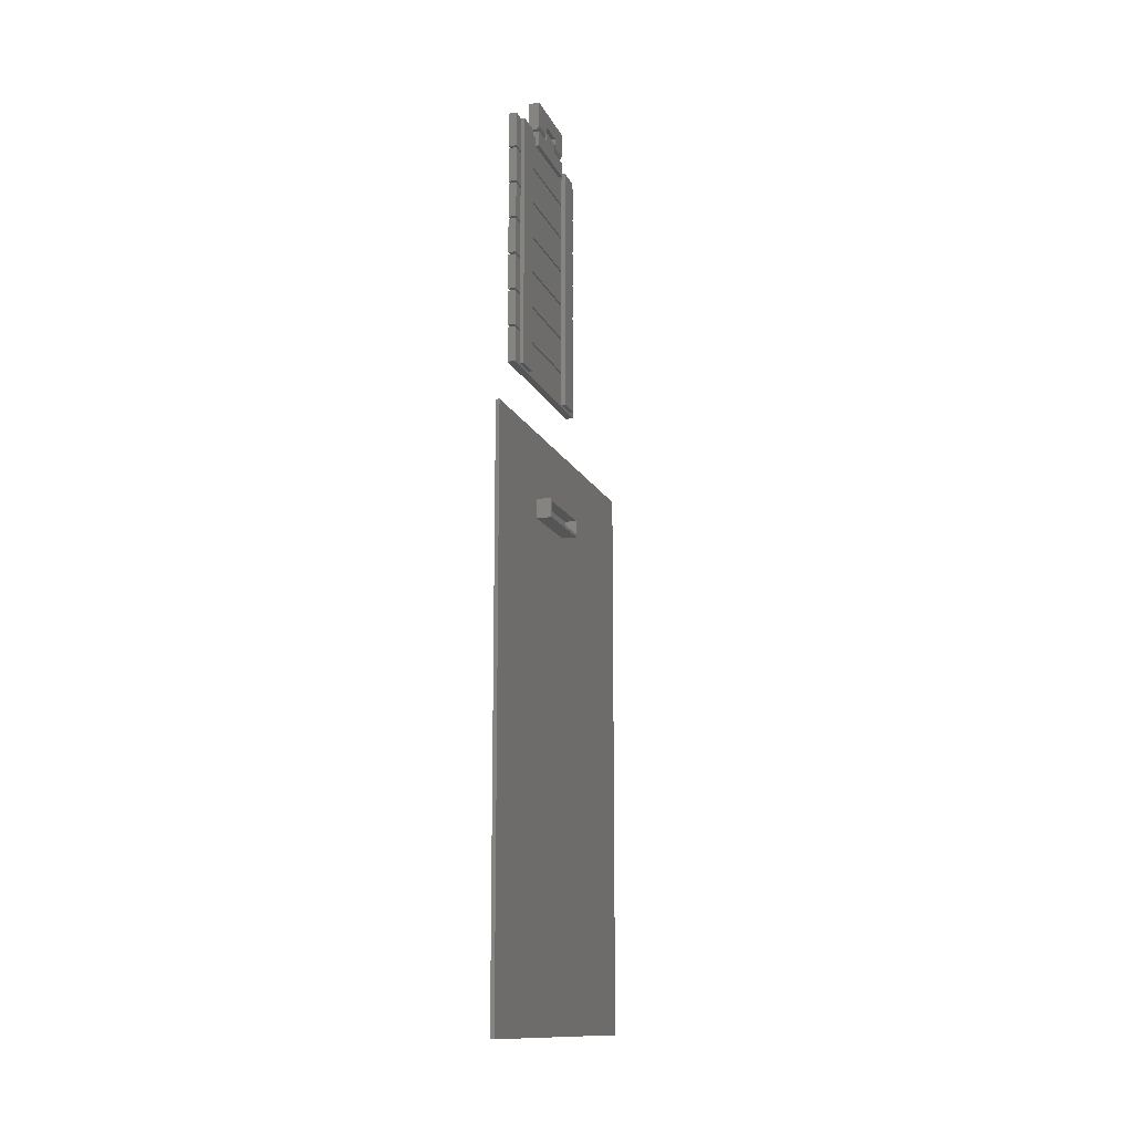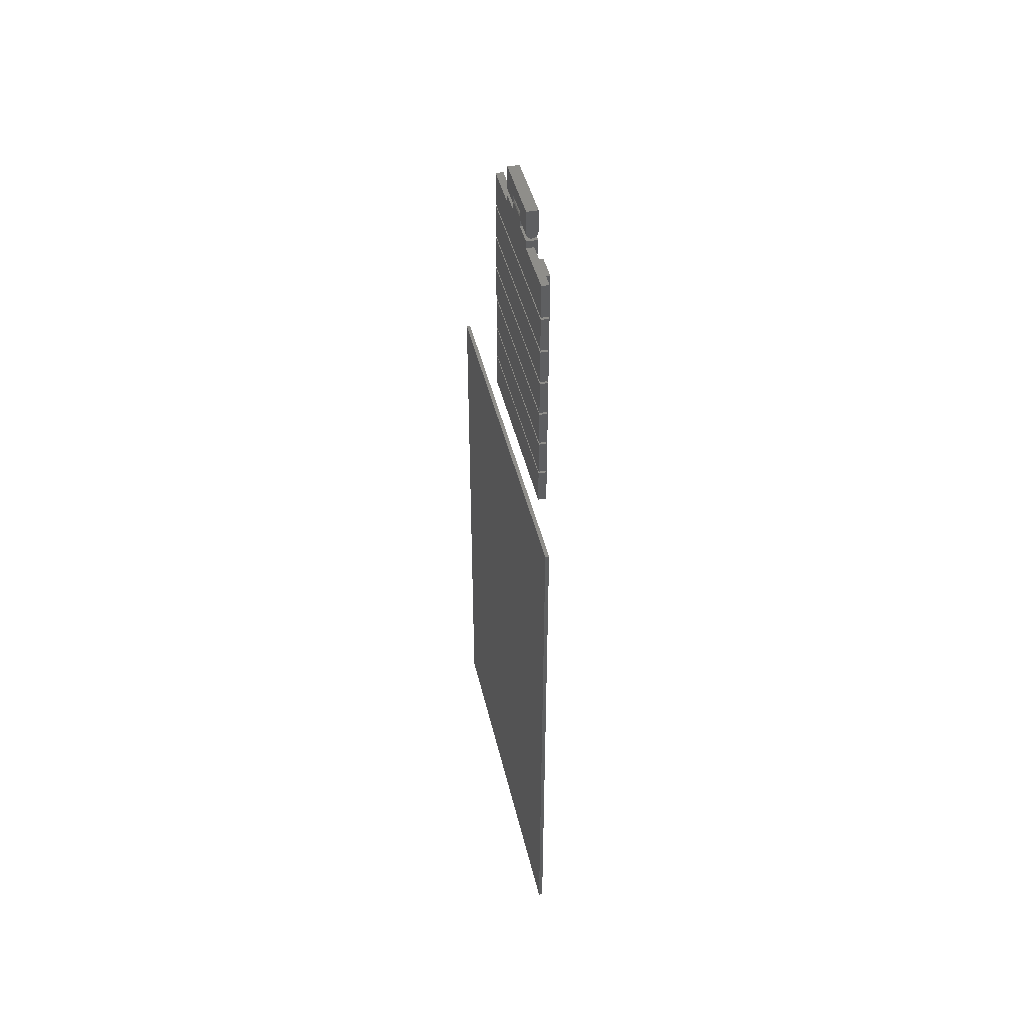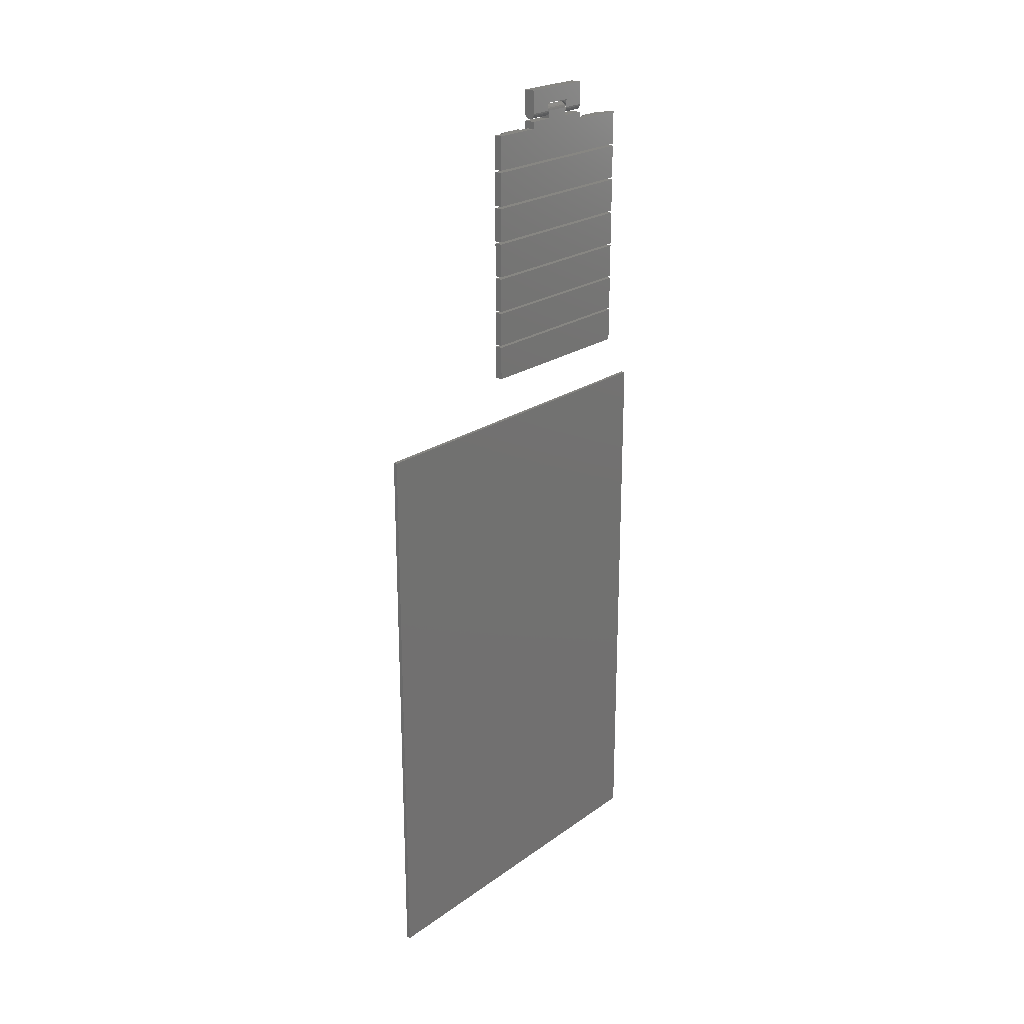
<metadata>
{"format":"stl","ext":"stl","renderer":"f3d","projection":"perspective","resolution":1024,"background":"white","views":[{"elev":-13.2,"azim":-162.9,"up":"+Y"},{"elev":43.2,"azim":167.3,"up":"+Y"},{"elev":22.8,"azim":39.9,"up":"+Y"}]}
</metadata>
<code>
# stl→obj: 328 verts, 668 faces
v -1.62 8.392 33.05
v -1.62 5.152 33.05
v 0.972 5.152 33.05
v 0.972 8.392 33.05
v -1.62 5.152 18.79
v 0.972 5.152 24.62
v 0.972 5.152 18.79
v -1.62 5.638 19.12
v -1.62 5.638 32.72
v -1.62 7.906 19.12
v -1.62 8.392 18.79
v -1.62 7.906 32.72
v 0.972 8.392 24.62
v 0.972 8.392 18.79
v 0.972 -77.47 0
v 0.972 -77.47 64.8
v 0.972 19.73 0
v 0.972 19.73 64.8
v 0.324 7.906 32.72
v 0.324 5.638 32.72
v 0.324 7.906 19.12
v 0.324 5.638 19.12
v 1.62 -77.47 0
v 1.62 19.73 0
v 1.62 19.73 64.8
v 1.62 -77.47 64.8
v -0.324 28.16 7.776
v -0.324 28.16 12.31
v -0.324 70.92 7.776
v -0.324 70.92 12.31
v 0.324 28.16 7.776
v 0.324 28.16 12.31
v 0.324 65.09 7.776
v 0.324 70.92 7.776
v 0.324 64.7 7.776
v 0.324 58.87 7.776
v 0.324 58.48 7.776
v 0.324 52.65 7.776
v 0.324 52.26 7.776
v 0.324 46.43 7.776
v 0.324 46.04 7.776
v 0.324 40.21 7.776
v 0.324 39.82 7.776
v 0.324 33.99 7.776
v 0.324 33.6 7.776
v 0.324 70.92 12.31
v 0.324 70.92 15.55
v 1.62 70.92 15.55
v 1.62 70.92 5.508
v 0.324 70.92 5.508
v 0.324 33.99 12.31
v 0.324 33.6 12.31
v 0.324 39.82 12.31
v 0.324 40.21 12.31
v 0.324 46.04 12.31
v 0.324 46.43 12.31
v 0.324 52.26 12.31
v 0.324 52.65 12.31
v 0.324 58.48 12.31
v 0.324 58.87 12.31
v 0.324 64.7 12.31
v 0.324 65.09 12.31
v 0.324 33.6 34.99
v 0.324 27.77 37.26
v 0.324 33.6 37.26
v 0.324 27.77 5.508
v 0.324 28.16 34.99
v 0.324 28.16 30.46
v 0.324 33.6 5.508
v 0.324 33.6 30.46
v 1.62 33.6 5.508
v 1.62 33.6 37.26
v 0.324 33.99 5.508
v 1.62 33.99 5.508
v 1.62 33.99 37.26
v 0.324 33.99 37.26
v 0.324 33.99 34.99
v 0.324 33.99 30.46
v 0.324 39.82 5.508
v 1.62 39.82 5.508
v 0.324 39.82 30.46
v 0.324 39.82 34.99
v 0.324 39.82 37.26
v 1.62 39.82 37.26
v 0.324 40.21 5.508
v 1.62 40.21 5.508
v 1.62 40.21 37.26
v 0.324 40.21 37.26
v 0.324 40.21 34.99
v 0.324 40.21 30.46
v 0.324 46.04 5.508
v 1.62 46.04 5.508
v 0.324 46.04 30.46
v 0.324 46.04 34.99
v 0.324 46.04 37.26
v 1.62 46.04 37.26
v 0.324 46.43 5.508
v 1.62 46.43 5.508
v 1.62 46.43 37.26
v 0.324 46.43 37.26
v 0.324 46.43 34.99
v 0.324 46.43 30.46
v 0.324 52.26 5.508
v 1.62 52.26 5.508
v 0.324 52.26 30.46
v 0.324 52.26 34.99
v 0.324 52.26 37.26
v 1.62 52.26 37.26
v 0.324 52.65 5.508
v 1.62 52.65 5.508
v 1.62 52.65 37.26
v 0.324 52.65 37.26
v 0.324 52.65 34.99
v 0.324 52.65 30.46
v 0.324 58.48 5.508
v 1.62 58.48 5.508
v 0.324 58.48 30.46
v 0.324 58.48 34.99
v 0.324 58.48 37.26
v 1.62 58.48 37.26
v 0.324 58.87 5.508
v 1.62 58.87 5.508
v 1.62 58.87 37.26
v 0.324 58.87 37.26
v 0.324 58.87 34.99
v 0.324 58.87 30.46
v 0.324 64.7 5.508
v 1.62 64.7 5.508
v 0.324 64.7 30.46
v 0.324 64.7 34.99
v 0.324 64.7 37.26
v 1.62 64.7 37.26
v 0.324 65.09 5.508
v 1.62 65.09 5.508
v 1.62 65.09 37.26
v 0.324 65.09 37.26
v 0.324 65.09 34.99
v 0.324 65.09 30.46
v 1.62 69.56 15.55
v 1.62 70.92 28.51
v 1.62 69.56 28.51
v 1.62 70.92 37.26
v -0.324 69.56 15.55
v -0.324 72.15 15.55
v 0.324 69.56 15.55
v 1.62 72.15 15.55
v 0.324 70.92 28.51
v 0.324 70.92 30.46
v 0.324 69.56 28.51
v 1.62 27.77 5.508
v -0.324 28.16 30.46
v -0.324 70.92 30.46
v -0.324 28.16 34.99
v -0.324 70.92 34.99
v 0.324 70.92 34.99
v 1.62 27.77 37.26
v 0.324 70.92 37.26
v -0.324 72.15 28.51
v -0.324 69.56 28.51
v 1.62 72.15 28.51
v 1.62 72.15 24.19
v 1.62 72.15 19.87
v -0.324 72.15 24.19
v -0.324 72.15 19.87
v 0.8996 72.58 24.19
v 1.62 73.52 24.19
v 1.587 73.26 24.19
v 1.49 73.03 24.19
v 1.335 72.83 24.19
v 1.134 72.67 24.19
v 0.648 72.54 24.19
v 0.3964 72.58 24.19
v 0.162 72.67 24.19
v -0.03931 72.83 24.19
v -0.1938 73.03 24.19
v -0.2909 73.26 24.19
v -0.324 73.52 24.19
v -0.324 73.52 19.87
v -0.2909 73.26 19.87
v -0.1938 73.03 19.87
v -0.03931 72.83 19.87
v 0.162 72.67 19.87
v 0.3964 72.58 19.87
v 0.8996 72.58 19.87
v 0.648 72.54 19.87
v 1.134 72.67 19.87
v 1.335 72.83 19.87
v 1.49 73.03 19.87
v 1.587 73.26 19.87
v 1.62 73.52 19.87
v -0.2909 73.77 24.19
v -0.2909 73.77 19.87
v 0.648 73.52 25.65
v 1.587 73.77 24.19
v 1.587 73.77 19.87
v 1.49 74 19.87
v 1.49 74 24.19
v 1.335 74.2 19.87
v 1.335 74.2 24.19
v 1.134 74.36 24.19
v 1.134 74.36 19.87
v 0.8996 74.45 24.19
v 0.8996 74.45 19.87
v 0.648 74.49 24.19
v 0.648 74.49 19.87
v 0.3964 74.45 24.19
v 0.3964 74.45 19.87
v 0.162 74.36 24.19
v 0.162 74.36 19.87
v -0.03931 74.2 24.19
v -0.03931 74.2 19.87
v -0.1938 74 24.19
v -0.1938 74 19.87
v 0.648 73.52 18.41
v -0.324 73.52 28.51
v -0.324 73.52 24.65
v -0.2909 73.26 28.51
v -0.2909 73.26 24.65
v -0.324 74.88 28.51
v -0.324 74.88 24.65
v -0.03931 72.83 28.51
v -0.1938 73.03 28.51
v 0.162 72.67 28.51
v 0.3964 72.58 28.51
v 0.648 72.54 28.51
v 0.8996 72.58 28.51
v 1.134 72.67 28.51
v 1.335 72.83 28.51
v 1.49 73.03 28.51
v 1.587 73.26 28.51
v 1.62 73.52 28.51
v 1.62 74.88 28.51
v -0.1938 73.03 24.65
v -0.2867 73.26 24.65
v -0.3197 73.52 24.65
v 0.8985 74.45 24.65
v 1.62 74.88 24.65
v 1.132 74.35 24.65
v 1.616 73.52 24.65
v 1.62 73.52 24.65
v 1.583 73.26 24.65
v 1.587 73.26 24.65
v 1.486 73.03 24.65
v 1.49 73.03 24.65
v 1.332 72.83 24.65
v 1.335 72.83 24.65
v 1.132 72.68 24.65
v 1.134 72.67 24.65
v 0.8985 72.58 24.65
v 0.8996 72.58 24.65
v 0.648 72.55 24.65
v 0.648 72.54 24.65
v 0.3975 72.58 24.65
v 0.3964 72.58 24.65
v 0.1642 72.68 24.65
v 0.162 72.67 24.65
v -0.03626 72.83 24.65
v -0.03931 72.83 24.65
v -0.19 73.03 24.65
v 1.583 73.77 24.65
v 1.486 74 24.65
v 1.332 74.2 24.65
v 0.648 74.48 24.65
v 0.3975 74.45 24.65
v 0.1642 74.35 24.65
v -0.03626 74.2 24.65
v -0.19 74 24.65
v -0.2867 73.77 24.65
v -0.324 74.88 15.55
v -0.324 74.88 19.42
v 1.62 74.88 19.42
v -0.324 77.47 28.51
v -0.324 77.47 15.55
v 1.62 77.47 28.51
v 1.62 74.88 15.55
v 1.62 77.47 15.55
v 0.648 73.52 26.1
v -0.3197 73.52 19.42
v -0.324 73.52 19.42
v -0.2909 73.26 19.42
v -0.2867 73.77 19.42
v -0.19 74 19.42
v 0.1642 72.68 19.42
v -0.03626 72.83 19.42
v 0.162 72.67 19.42
v 1.132 72.68 19.42
v 0.8985 72.58 19.42
v 1.134 72.67 19.42
v 0.1642 74.35 19.42
v 0.3975 74.45 19.42
v 0.648 72.55 19.42
v 0.8996 72.58 19.42
v -0.1938 73.03 19.42
v -0.2867 73.26 19.42
v 0.3975 72.58 19.42
v 0.648 72.54 19.42
v 0.3964 72.58 19.42
v 1.583 73.77 19.42
v 1.616 73.52 19.42
v 1.62 73.52 19.42
v 1.583 73.26 19.42
v 1.587 73.26 19.42
v 1.486 73.03 19.42
v 1.49 73.03 19.42
v 0.648 74.48 19.42
v 0.8985 74.45 19.42
v 1.132 74.35 19.42
v 1.332 74.2 19.42
v 1.486 74 19.42
v 1.335 72.83 19.42
v 1.332 72.83 19.42
v -0.03931 72.83 19.42
v -0.19 73.03 19.42
v -0.03626 74.2 19.42
v -0.324 73.52 15.55
v 1.62 73.52 15.55
v 1.587 73.26 15.55
v 1.49 73.03 15.55
v 1.335 72.83 15.55
v 1.134 72.67 15.55
v 0.8996 72.58 15.55
v 0.648 72.54 15.55
v 0.3964 72.58 15.55
v 0.162 72.67 15.55
v -0.03931 72.83 15.55
v -0.1938 73.03 15.55
v -0.2909 73.26 15.55
v 0.648 73.52 17.97
f 1 2 3
f 4 1 3
f 3 2 5
f 6 3 7
f 7 3 5
f 8 5 9
f 10 1 11
f 2 1 12
f 2 12 9
f 2 9 5
f 5 8 11
f 8 10 11
f 12 1 10
f 1 4 11
f 11 4 13
f 11 13 14
f 4 3 6
f 13 4 6
f 15 16 17
f 6 16 18
f 7 16 6
f 13 6 18
f 17 16 7
f 17 7 14
f 17 13 18
f 13 17 14
f 5 11 7
f 7 11 14
f 19 20 12
f 12 20 9
f 10 21 19
f 12 10 19
f 22 21 10
f 8 22 10
f 22 8 20
f 20 8 9
f 15 17 23
f 23 17 24
f 17 18 24
f 24 18 25
f 18 16 26
f 25 18 26
f 16 15 23
f 26 16 23
f 21 22 19
f 19 22 20
f 26 23 24
f 25 26 24
f 27 28 29
f 29 28 30
f 28 27 31
f 32 28 31
f 27 29 31
f 33 29 34
f 35 29 33
f 36 29 35
f 37 29 36
f 38 29 37
f 39 29 38
f 40 29 39
f 41 29 40
f 42 29 41
f 43 29 42
f 44 29 43
f 45 29 44
f 31 29 45
f 29 30 34
f 34 30 46
f 46 47 48
f 46 48 34
f 34 48 49
f 34 49 50
f 30 28 32
f 51 30 52
f 52 30 32
f 53 30 51
f 54 30 53
f 55 30 54
f 56 30 55
f 57 30 56
f 58 30 57
f 59 30 58
f 60 30 59
f 61 30 60
f 62 30 61
f 46 30 62
f 63 64 65
f 66 64 67
f 66 67 68
f 45 69 31
f 70 52 68
f 66 68 32
f 66 32 31
f 66 31 69
f 67 64 63
f 32 68 52
f 69 45 71
f 71 45 52
f 71 52 70
f 71 70 63
f 71 63 65
f 71 65 72
f 44 51 52
f 45 44 52
f 44 73 74
f 51 44 75
f 75 44 74
f 76 77 75
f 77 78 75
f 78 51 75
f 73 44 79
f 79 44 43
f 79 43 80
f 80 43 53
f 80 53 81
f 80 81 82
f 80 82 83
f 80 83 84
f 42 54 53
f 43 42 53
f 42 85 86
f 54 42 87
f 87 42 86
f 88 89 87
f 89 90 87
f 90 54 87
f 85 42 91
f 91 42 41
f 91 41 92
f 92 41 55
f 92 55 93
f 92 93 94
f 92 94 95
f 92 95 96
f 40 56 55
f 41 40 55
f 40 97 98
f 56 40 99
f 99 40 98
f 100 101 99
f 101 102 99
f 102 56 99
f 97 40 103
f 103 40 39
f 103 39 104
f 104 39 57
f 104 57 105
f 104 105 106
f 104 106 107
f 104 107 108
f 38 58 57
f 39 38 57
f 38 109 110
f 58 38 111
f 111 38 110
f 112 113 111
f 113 114 111
f 114 58 111
f 109 38 115
f 115 38 37
f 115 37 116
f 116 37 59
f 116 59 117
f 116 117 118
f 116 118 119
f 116 119 120
f 36 60 59
f 37 36 59
f 36 121 122
f 60 36 123
f 123 36 122
f 124 125 123
f 125 126 123
f 126 60 123
f 121 36 127
f 127 36 35
f 127 35 128
f 128 35 61
f 128 61 129
f 128 129 130
f 128 130 131
f 128 131 132
f 33 62 61
f 35 33 61
f 33 133 134
f 62 33 135
f 135 33 134
f 136 137 135
f 137 138 135
f 138 62 135
f 133 33 50
f 50 33 34
f 133 50 134
f 134 50 49
f 135 134 49
f 139 135 49
f 48 139 49
f 140 135 141
f 142 135 140
f 139 141 135
f 143 144 145
f 47 144 146
f 48 146 139
f 145 144 47
f 47 146 48
f 47 46 145
f 147 138 148
f 149 138 147
f 62 138 145
f 62 145 46
f 145 138 149
f 60 126 61
f 61 126 129
f 58 114 59
f 59 114 117
f 56 102 57
f 57 102 105
f 54 90 55
f 55 90 93
f 51 78 53
f 53 78 81
f 66 69 150
f 150 69 71
f 151 152 68
f 138 152 148
f 129 152 138
f 126 152 129
f 117 152 126
f 114 152 117
f 105 152 114
f 102 152 105
f 93 152 102
f 90 152 93
f 81 152 90
f 78 152 81
f 70 152 78
f 68 152 70
f 78 77 63
f 70 78 63
f 153 151 68
f 67 153 68
f 154 153 67
f 77 154 63
f 63 154 67
f 82 154 77
f 89 154 82
f 94 154 89
f 101 154 94
f 106 154 101
f 113 154 106
f 118 154 113
f 125 154 118
f 130 154 125
f 137 154 130
f 155 154 137
f 65 64 156
f 72 65 156
f 64 66 150
f 156 64 150
f 156 150 71
f 72 156 71
f 77 76 82
f 82 76 83
f 83 76 75
f 84 83 75
f 75 74 80
f 84 75 80
f 73 79 74
f 74 79 80
f 90 89 82
f 81 90 82
f 89 88 94
f 94 88 95
f 95 88 87
f 96 95 87
f 87 86 92
f 96 87 92
f 85 91 86
f 86 91 92
f 102 101 94
f 93 102 94
f 101 100 106
f 106 100 107
f 107 100 99
f 108 107 99
f 99 98 104
f 108 99 104
f 97 103 98
f 98 103 104
f 114 113 106
f 105 114 106
f 113 112 118
f 118 112 119
f 119 112 111
f 120 119 111
f 111 110 116
f 120 111 116
f 109 115 110
f 110 115 116
f 126 125 118
f 117 126 118
f 125 124 130
f 130 124 131
f 131 124 123
f 132 131 123
f 123 122 128
f 132 123 128
f 121 127 122
f 122 127 128
f 138 137 130
f 129 138 130
f 137 136 155
f 155 136 157
f 157 136 135
f 142 157 135
f 152 154 148
f 148 154 155
f 155 157 142
f 155 142 148
f 148 142 140
f 148 140 147
f 158 159 149
f 140 158 147
f 147 158 149
f 160 158 140
f 160 140 141
f 149 159 143
f 145 149 143
f 160 141 139
f 161 160 139
f 146 162 139
f 162 161 139
f 158 160 163
f 158 163 144
f 162 144 164
f 163 164 144
f 144 162 146
f 163 160 161
f 159 158 143
f 143 158 144
f 151 153 152
f 152 153 154
f 165 163 161
f 166 167 161
f 167 168 161
f 168 169 161
f 169 170 161
f 171 163 165
f 172 163 171
f 173 163 172
f 174 163 173
f 175 163 174
f 176 163 175
f 177 163 176
f 170 165 161
f 164 178 179
f 164 179 180
f 164 180 181
f 164 181 182
f 164 182 183
f 164 183 162
f 184 162 185
f 185 162 183
f 186 162 184
f 187 162 186
f 188 162 187
f 189 162 188
f 190 162 189
f 163 177 164
f 164 177 178
f 177 191 178
f 178 191 192
f 191 177 193
f 193 177 176
f 193 176 175
f 193 175 174
f 193 174 173
f 193 173 172
f 193 172 171
f 165 193 171
f 170 193 165
f 169 193 170
f 168 193 169
f 167 193 168
f 166 193 167
f 166 161 162
f 190 166 162
f 194 193 166
f 195 194 166
f 190 195 166
f 196 197 194
f 195 196 194
f 198 199 197
f 196 198 197
f 200 199 201
f 201 199 198
f 202 200 203
f 203 200 201
f 204 202 205
f 205 202 203
f 206 204 207
f 207 204 205
f 208 206 209
f 209 206 207
f 210 208 211
f 211 208 209
f 212 210 213
f 213 210 211
f 191 212 192
f 192 212 213
f 179 178 214
f 214 178 192
f 214 192 213
f 214 213 211
f 214 211 209
f 214 209 207
f 214 207 205
f 214 205 203
f 201 214 203
f 198 214 201
f 196 214 198
f 195 214 196
f 190 214 195
f 189 214 190
f 188 214 189
f 187 214 188
f 186 214 187
f 184 214 186
f 184 185 214
f 185 183 214
f 183 182 214
f 182 181 214
f 181 180 214
f 180 179 214
f 212 191 193
f 210 212 193
f 208 210 193
f 206 208 193
f 204 206 193
f 204 193 202
f 202 193 200
f 200 193 199
f 199 193 197
f 197 193 194
f 215 216 217
f 217 216 218
f 215 219 216
f 216 219 220
f 219 215 217
f 221 219 222
f 222 219 217
f 223 219 221
f 224 219 223
f 225 219 224
f 226 219 225
f 227 219 226
f 228 219 227
f 229 219 228
f 230 219 229
f 231 219 230
f 232 219 231
f 217 218 222
f 222 218 233
f 234 218 235
f 236 220 237
f 236 237 238
f 239 237 240
f 241 240 242
f 243 242 244
f 245 244 246
f 247 246 248
f 249 248 250
f 251 250 252
f 253 252 254
f 255 254 256
f 257 256 258
f 259 258 233
f 216 220 235
f 216 235 218
f 259 218 234
f 257 258 259
f 218 259 233
f 260 237 239
f 261 237 260
f 262 237 261
f 238 237 262
f 263 220 236
f 239 240 241
f 264 220 263
f 265 220 264
f 241 242 243
f 266 220 265
f 267 220 266
f 243 244 245
f 268 220 267
f 245 246 247
f 235 220 268
f 247 248 249
f 249 250 251
f 251 252 253
f 253 254 255
f 255 256 257
f 220 269 270
f 271 237 270
f 237 220 270
f 220 219 269
f 219 272 269
f 269 272 273
f 272 219 232
f 274 272 232
f 232 231 240
f 237 232 240
f 231 230 242
f 240 231 242
f 230 229 244
f 242 230 244
f 229 228 246
f 244 229 246
f 228 227 248
f 246 228 248
f 227 226 250
f 248 227 250
f 226 225 252
f 250 226 252
f 225 224 254
f 252 225 254
f 224 223 256
f 254 224 256
f 223 221 258
f 256 223 258
f 222 233 221
f 221 233 258
f 274 232 237
f 275 274 271
f 271 274 237
f 276 274 275
f 277 234 235
f 268 277 235
f 267 277 268
f 266 277 267
f 265 277 266
f 264 277 265
f 263 277 264
f 263 236 277
f 236 238 277
f 238 262 277
f 262 261 277
f 261 260 277
f 260 239 277
f 239 241 277
f 241 243 277
f 243 245 277
f 245 247 277
f 247 249 277
f 249 251 277
f 277 251 253
f 277 253 255
f 277 255 257
f 277 257 259
f 277 259 234
f 269 273 276
f 269 276 275
f 278 279 280
f 281 282 270
f 278 281 270
f 283 284 285
f 286 287 288
f 289 290 270
f 287 291 292
f 293 294 280
f 270 279 278
f 294 278 280
f 291 295 296
f 295 283 297
f 298 299 300
f 299 301 302
f 271 270 290
f 301 303 304
f 271 290 305
f 271 305 306
f 271 306 307
f 271 307 308
f 271 308 309
f 271 298 300
f 271 309 298
f 300 299 302
f 302 301 304
f 304 303 310
f 310 311 288
f 311 286 288
f 288 287 292
f 303 311 310
f 292 291 296
f 296 295 297
f 297 283 285
f 285 284 312
f 312 313 293
f 313 294 293
f 284 313 312
f 282 314 270
f 314 289 270
f 279 270 315
f 315 270 269
f 272 274 273
f 273 274 276
f 271 300 316
f 275 271 316
f 300 302 317
f 316 300 317
f 302 304 318
f 317 302 318
f 304 310 319
f 318 304 319
f 310 288 320
f 319 310 320
f 288 292 321
f 320 288 321
f 292 296 322
f 321 292 322
f 296 297 323
f 322 296 323
f 297 285 324
f 323 297 324
f 285 312 325
f 324 285 325
f 293 326 312
f 312 326 325
f 280 327 293
f 293 327 326
f 279 315 280
f 280 315 327
f 294 328 278
f 313 328 294
f 284 328 313
f 283 328 284
f 295 328 283
f 291 328 295
f 287 328 291
f 287 286 328
f 286 311 328
f 311 303 328
f 303 301 328
f 301 299 328
f 299 298 328
f 298 309 328
f 309 308 328
f 308 307 328
f 307 306 328
f 328 306 305
f 328 305 290
f 328 290 289
f 328 289 314
f 328 314 282
f 328 282 281
f 328 281 278
f 315 269 327
f 327 269 275
f 327 275 316
f 327 316 317
f 327 317 318
f 327 318 319
f 327 319 320
f 327 320 321
f 327 321 322
f 327 322 323
f 327 323 324
f 327 324 325
f 327 325 326

</code>
